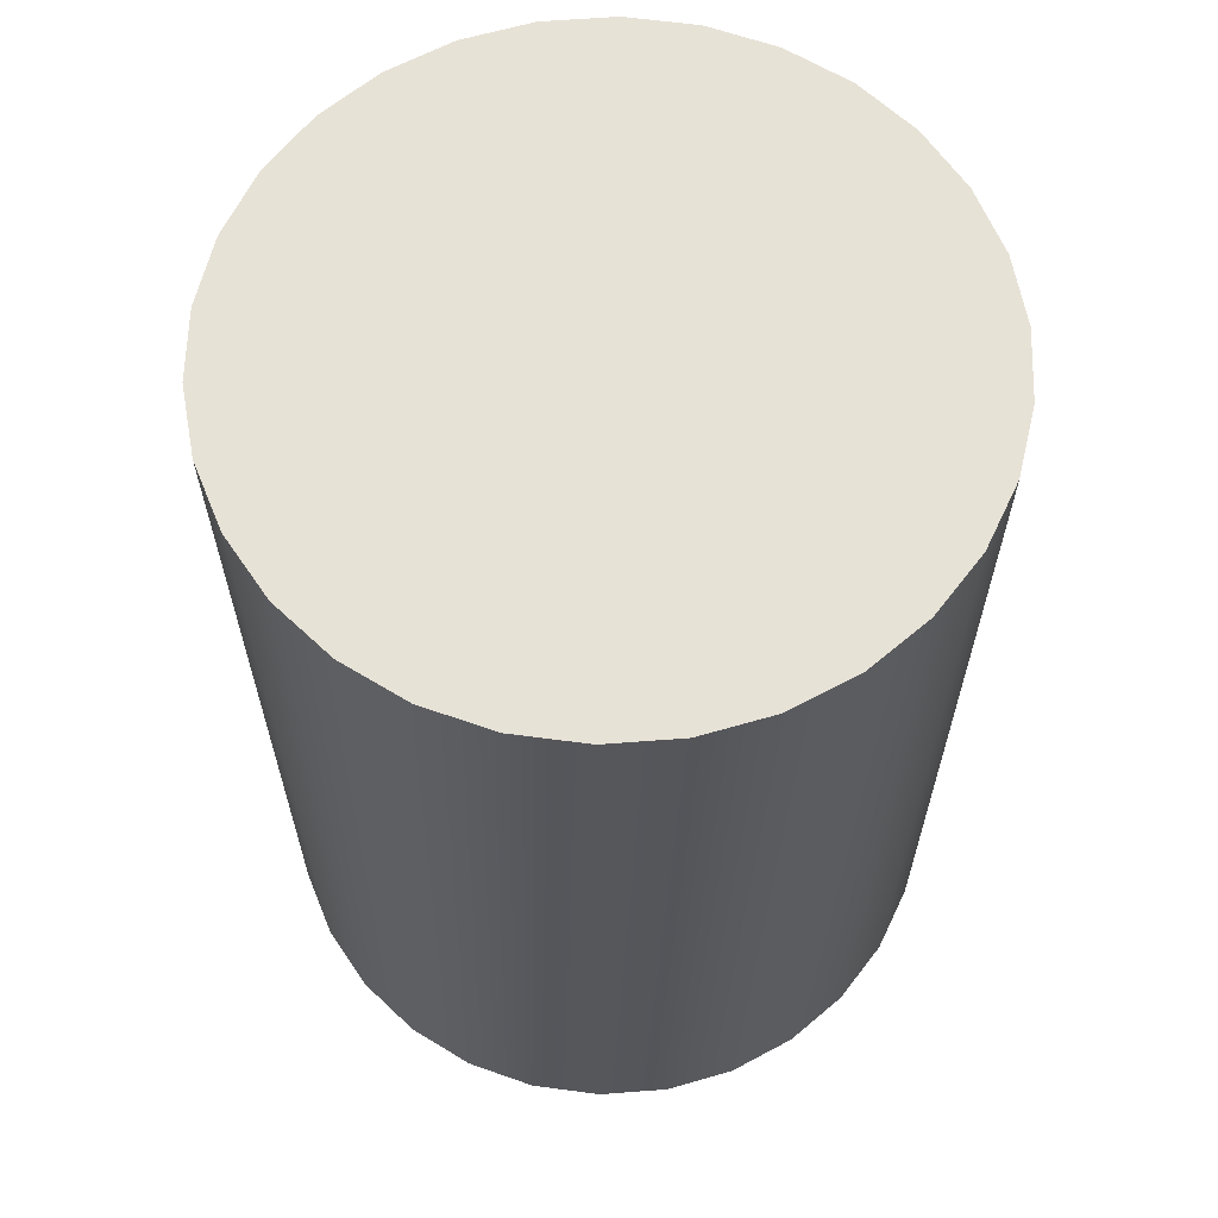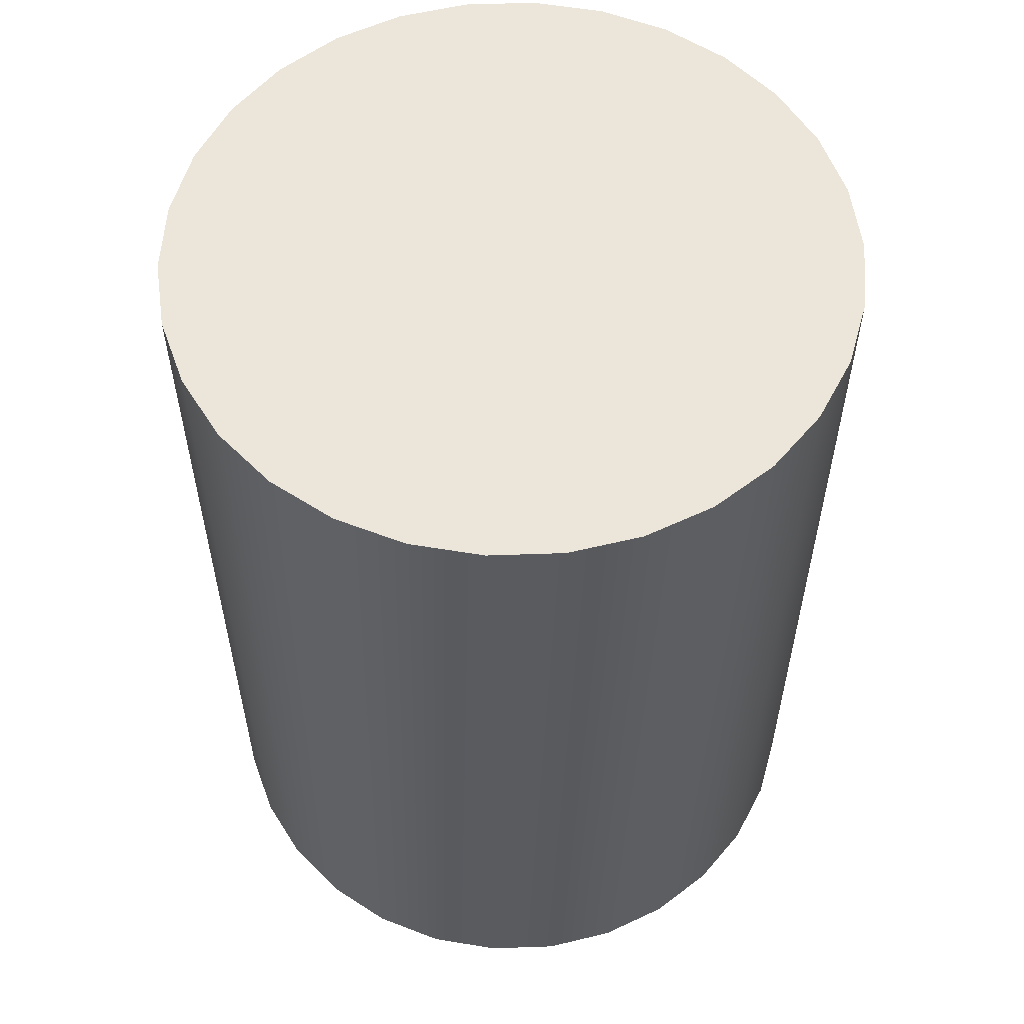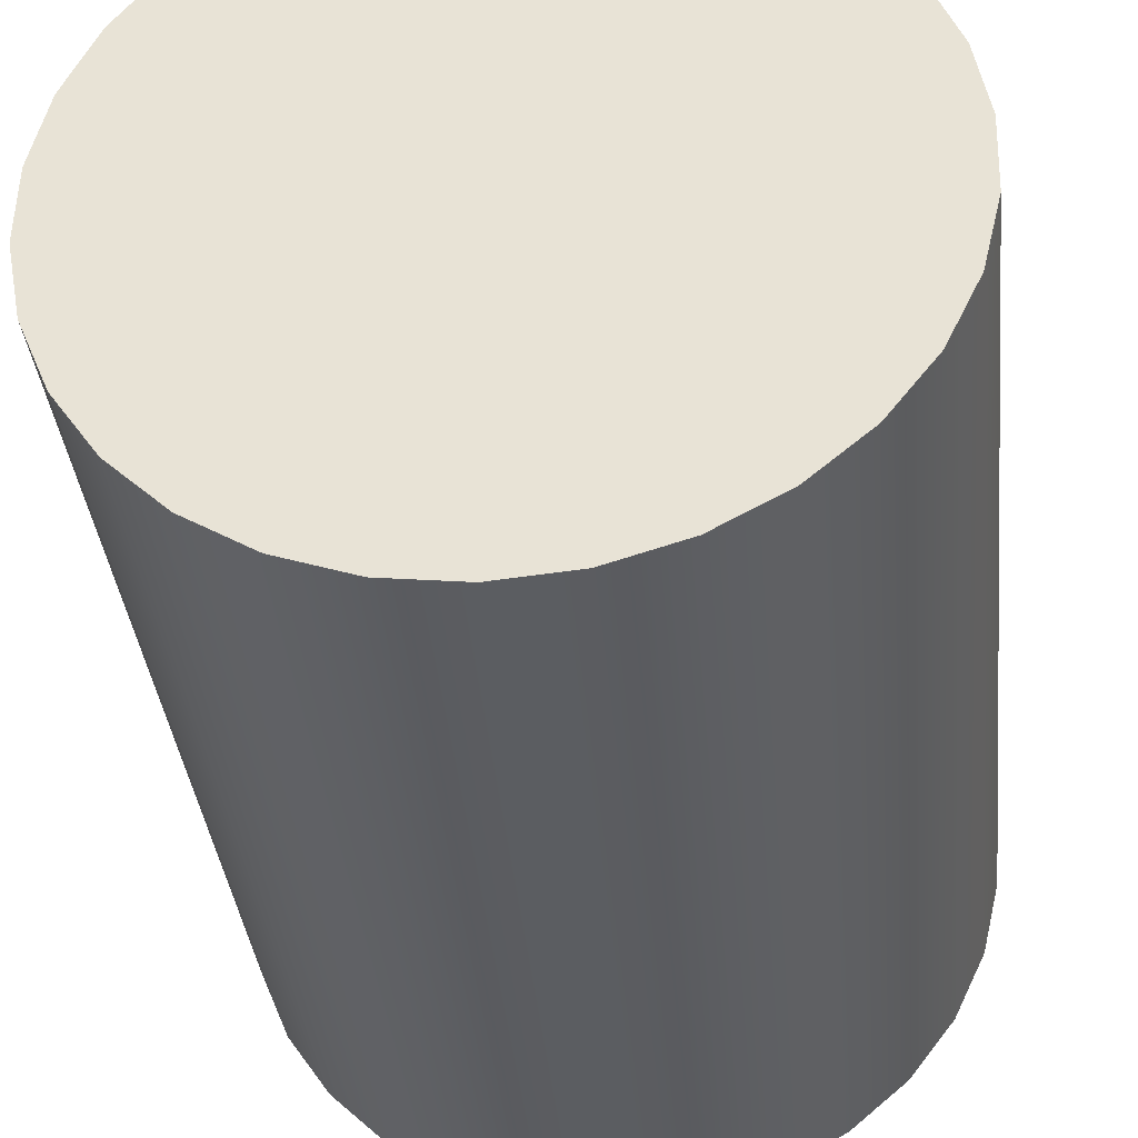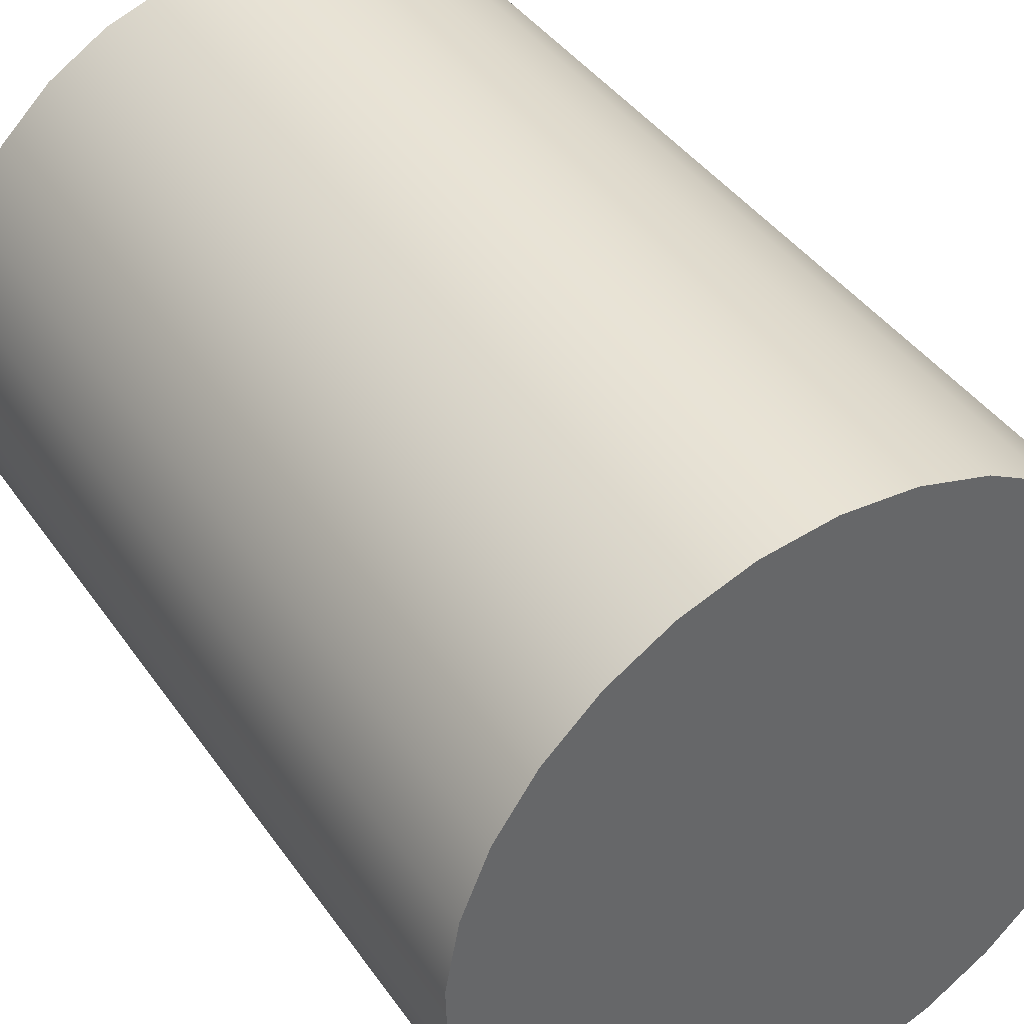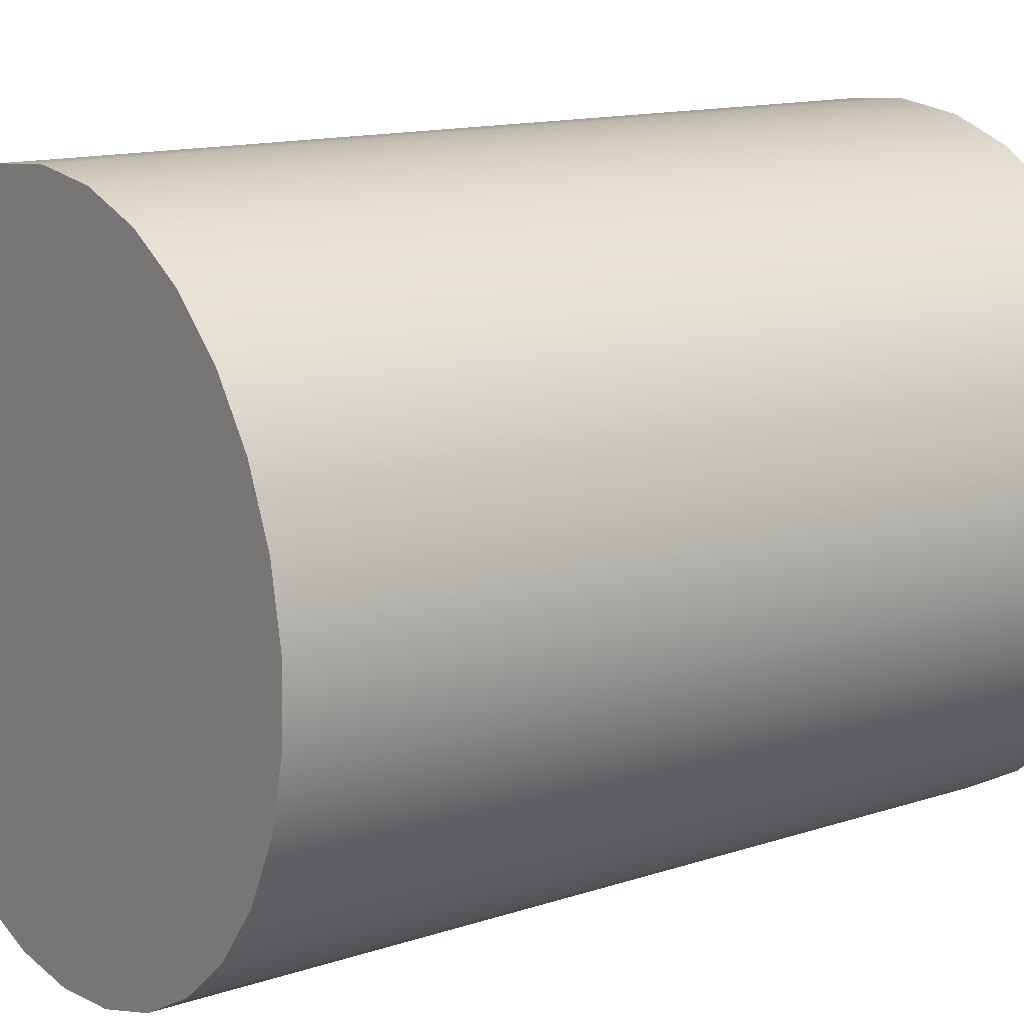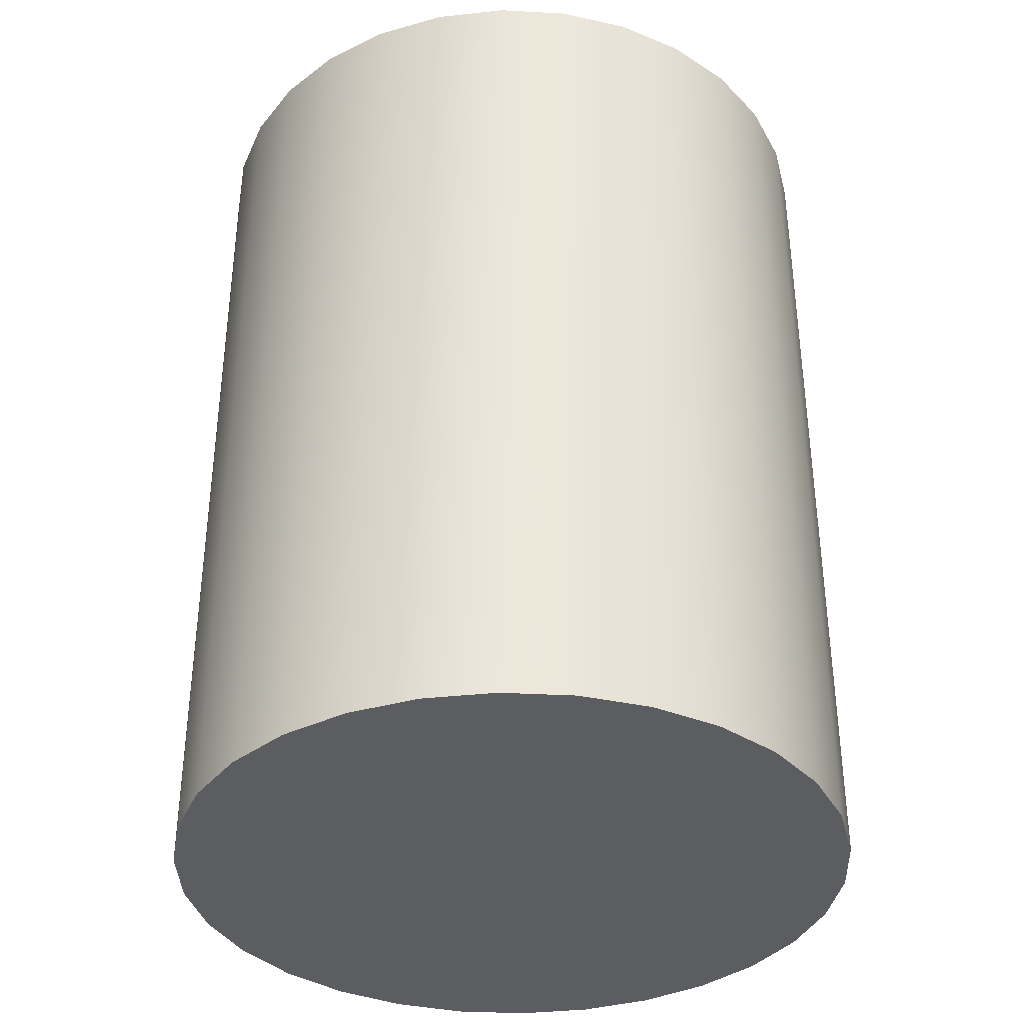
<metadata>
{"format":"obj","ext":"obj","renderer":"f3d","projection":"perspective","resolution":1024,"background":"white","views":[{"elev":63.4,"azim":108.1,"up":"+Y"},{"elev":57.1,"azim":-69.6,"up":"+Y"},{"elev":-36.2,"azim":-174.0,"up":"+Z"},{"elev":41.3,"azim":-31.8,"up":"+Z"},{"elev":13.5,"azim":-126.7,"up":"+Z"},{"elev":-36.7,"azim":-23.4,"up":"+Y"}]}
</metadata>
<code>
o mesh11/mesh11-geometry#mesh11-geometry
v -0.1658 -0.7768 -0.3355
v -0.165 -0.7768 -0.3685
v -0.1589 -0.7768 -0.336
v -0.1727 -0.7768 -0.3364
v -0.1523 -0.7768 -0.338
v -0.1589 -0.6886 -0.336
v -0.1658 -0.6886 -0.3355
v -0.1792 -0.7768 -0.3387
v -0.1462 -0.7768 -0.3413
v -0.1523 -0.6886 -0.338
v -0.1727 -0.6886 -0.3364
v -0.1851 -0.7768 -0.3423
v -0.141 -0.7768 -0.3457
v -0.1462 -0.6886 -0.3413
v -0.165 -0.6886 -0.3685
v -0.1792 -0.6886 -0.3387
v -0.1901 -0.7768 -0.347
v -0.1368 -0.7768 -0.3512
v -0.141 -0.6886 -0.3457
v -0.1851 -0.6886 -0.3423
v -0.194 -0.7768 -0.3527
v -0.1338 -0.7768 -0.3575
v -0.1368 -0.6886 -0.3512
v -0.1901 -0.6886 -0.347
v -0.1966 -0.7768 -0.3591
v -0.1322 -0.7768 -0.3642
v -0.1338 -0.6886 -0.3575
v -0.194 -0.6886 -0.3527
v -0.1979 -0.7768 -0.3659
v -0.132 -0.7768 -0.3711
v -0.1322 -0.6886 -0.3642
v -0.1966 -0.6886 -0.3591
v -0.1977 -0.7768 -0.3728
v -0.1333 -0.7768 -0.3779
v -0.132 -0.6886 -0.3711
v -0.1979 -0.6886 -0.3659
v -0.1961 -0.7768 -0.3795
v -0.1359 -0.7768 -0.3843
v -0.1333 -0.6886 -0.3779
v -0.1977 -0.6886 -0.3728
v -0.1931 -0.7768 -0.3858
v -0.1398 -0.7768 -0.39
v -0.1359 -0.6886 -0.3843
v -0.1961 -0.6886 -0.3795
v -0.1889 -0.7768 -0.3913
v -0.1448 -0.7768 -0.3947
v -0.1398 -0.6886 -0.39
v -0.1931 -0.6886 -0.3858
v -0.1837 -0.7768 -0.3957
v -0.1507 -0.7768 -0.3983
v -0.1448 -0.6886 -0.3947
v -0.1889 -0.6886 -0.3913
v -0.1776 -0.7768 -0.399
v -0.1572 -0.7768 -0.4006
v -0.1507 -0.6886 -0.3983
v -0.1837 -0.6886 -0.3957
v -0.171 -0.7768 -0.401
v -0.1641 -0.7768 -0.4015
v -0.1572 -0.6886 -0.4006
v -0.1776 -0.6886 -0.399
v -0.1641 -0.6886 -0.4015
v -0.171 -0.6886 -0.401
f 1 2 3
f 3 2 1
f 1 4 2
f 2 4 1
f 3 2 5
f 5 2 3
f 6 1 3
f 3 1 6
f 7 4 1
f 1 4 7
f 4 8 2
f 2 8 4
f 5 2 9
f 9 2 5
f 10 3 5
f 5 3 10
f 6 7 1
f 1 7 6
f 10 6 3
f 3 6 10
f 7 11 4
f 4 11 7
f 11 8 4
f 4 8 11
f 8 12 2
f 2 12 8
f 9 2 13
f 13 2 9
f 14 5 9
f 9 5 14
f 14 10 5
f 5 10 14
f 7 6 15
f 15 6 7
f 6 10 15
f 15 10 6
f 7 15 11
f 11 15 7
f 11 16 8
f 8 16 11
f 16 12 8
f 8 12 16
f 12 17 2
f 2 17 12
f 13 2 18
f 18 2 13
f 19 9 13
f 13 9 19
f 19 14 9
f 9 14 19
f 10 14 15
f 15 14 10
f 11 15 16
f 16 15 11
f 16 20 12
f 12 20 16
f 20 17 12
f 12 17 20
f 17 21 2
f 2 21 17
f 18 2 22
f 22 2 18
f 23 13 18
f 18 13 23
f 19 13 23
f 23 13 19
f 14 19 15
f 15 19 14
f 16 15 20
f 20 15 16
f 20 24 17
f 17 24 20
f 24 21 17
f 17 21 24
f 21 25 2
f 2 25 21
f 22 2 26
f 26 2 22
f 27 18 22
f 22 18 27
f 23 18 27
f 27 18 23
f 19 23 15
f 15 23 19
f 20 15 24
f 24 15 20
f 28 21 24
f 24 21 28
f 28 25 21
f 21 25 28
f 25 29 2
f 2 29 25
f 26 2 30
f 30 2 26
f 31 22 26
f 26 22 31
f 27 22 31
f 31 22 27
f 23 27 15
f 15 27 23
f 24 15 28
f 28 15 24
f 32 25 28
f 28 25 32
f 32 29 25
f 25 29 32
f 29 33 2
f 2 33 29
f 2 34 30
f 30 34 2
f 35 26 30
f 30 26 35
f 31 26 35
f 35 26 31
f 27 31 15
f 15 31 27
f 28 15 32
f 32 15 28
f 36 29 32
f 32 29 36
f 36 33 29
f 29 33 36
f 2 33 37
f 37 33 2
f 2 38 34
f 34 38 2
f 39 30 34
f 34 30 39
f 35 30 39
f 39 30 35
f 31 35 15
f 15 35 31
f 32 15 36
f 36 15 32
f 40 33 36
f 36 33 40
f 40 37 33
f 33 37 40
f 2 37 41
f 41 37 2
f 2 42 38
f 38 42 2
f 43 34 38
f 38 34 43
f 39 34 43
f 43 34 39
f 15 35 39
f 39 35 15
f 36 15 40
f 40 15 36
f 44 37 40
f 40 37 44
f 44 41 37
f 37 41 44
f 2 41 45
f 45 41 2
f 2 46 42
f 42 46 2
f 47 38 42
f 42 38 47
f 43 38 47
f 47 38 43
f 15 39 43
f 43 39 15
f 15 44 40
f 40 44 15
f 48 41 44
f 44 41 48
f 48 45 41
f 41 45 48
f 2 45 49
f 49 45 2
f 2 50 46
f 46 50 2
f 42 46 51
f 51 46 42
f 42 51 47
f 47 51 42
f 15 43 47
f 47 43 15
f 15 48 44
f 44 48 15
f 52 45 48
f 48 45 52
f 49 45 52
f 52 45 49
f 2 49 53
f 53 49 2
f 2 54 50
f 50 54 2
f 46 50 55
f 55 50 46
f 46 55 51
f 51 55 46
f 15 47 51
f 51 47 15
f 15 52 48
f 48 52 15
f 49 52 56
f 56 52 49
f 53 49 56
f 56 49 53
f 2 53 57
f 57 53 2
f 2 58 54
f 54 58 2
f 50 54 59
f 59 54 50
f 50 59 55
f 55 59 50
f 15 51 55
f 55 51 15
f 15 56 52
f 52 56 15
f 53 56 60
f 60 56 53
f 57 53 60
f 60 53 57
f 2 57 58
f 58 57 2
f 54 58 61
f 61 58 54
f 54 61 59
f 59 61 54
f 15 55 59
f 59 55 15
f 15 60 56
f 56 60 15
f 57 60 62
f 62 60 57
f 58 57 62
f 62 57 58
f 58 62 61
f 61 62 58
f 15 59 61
f 61 59 15
f 15 62 60
f 60 62 15
f 15 61 62
f 62 61 15

</code>
